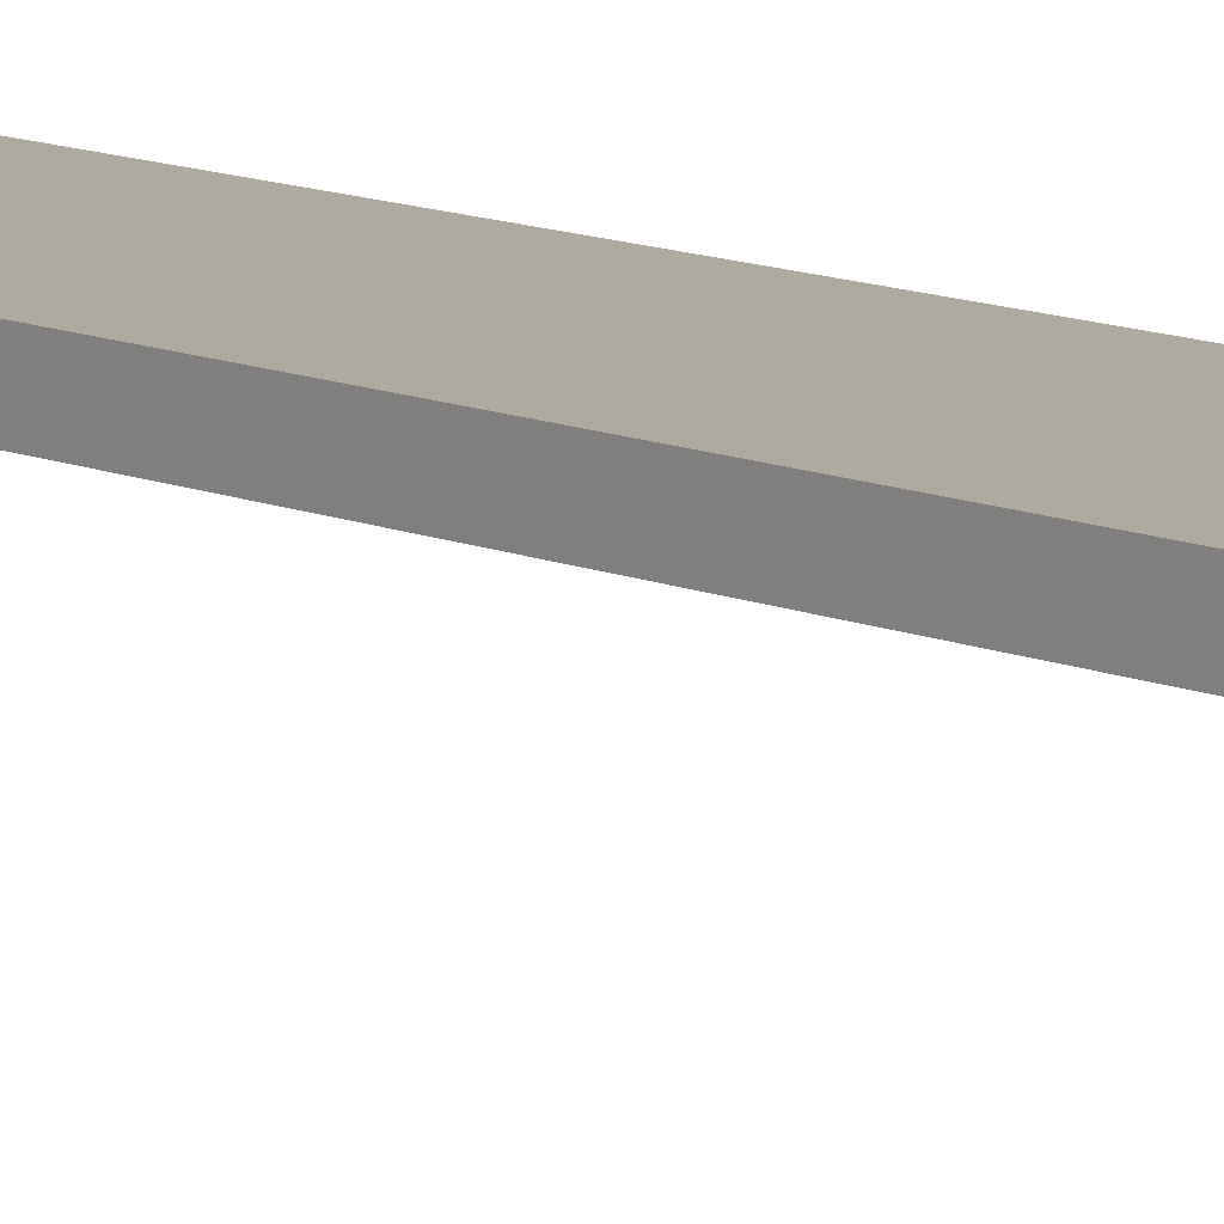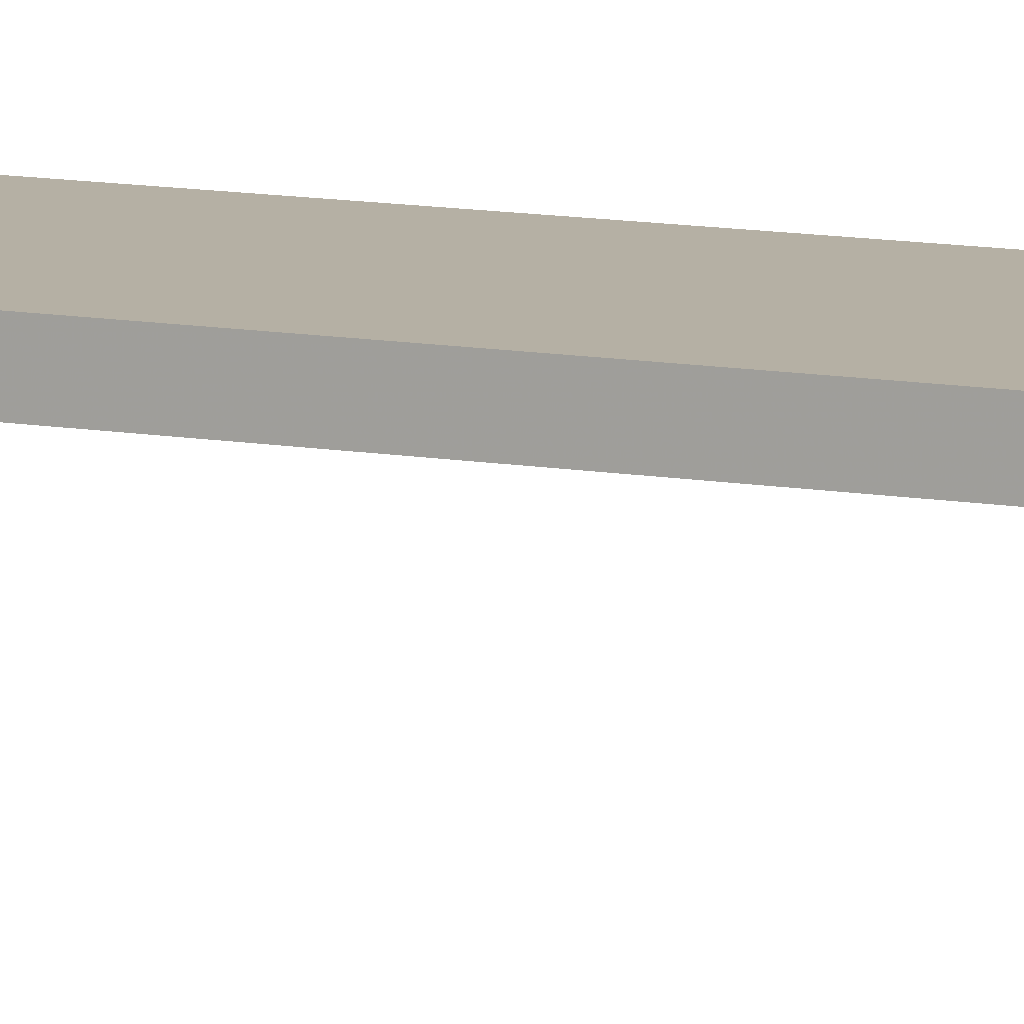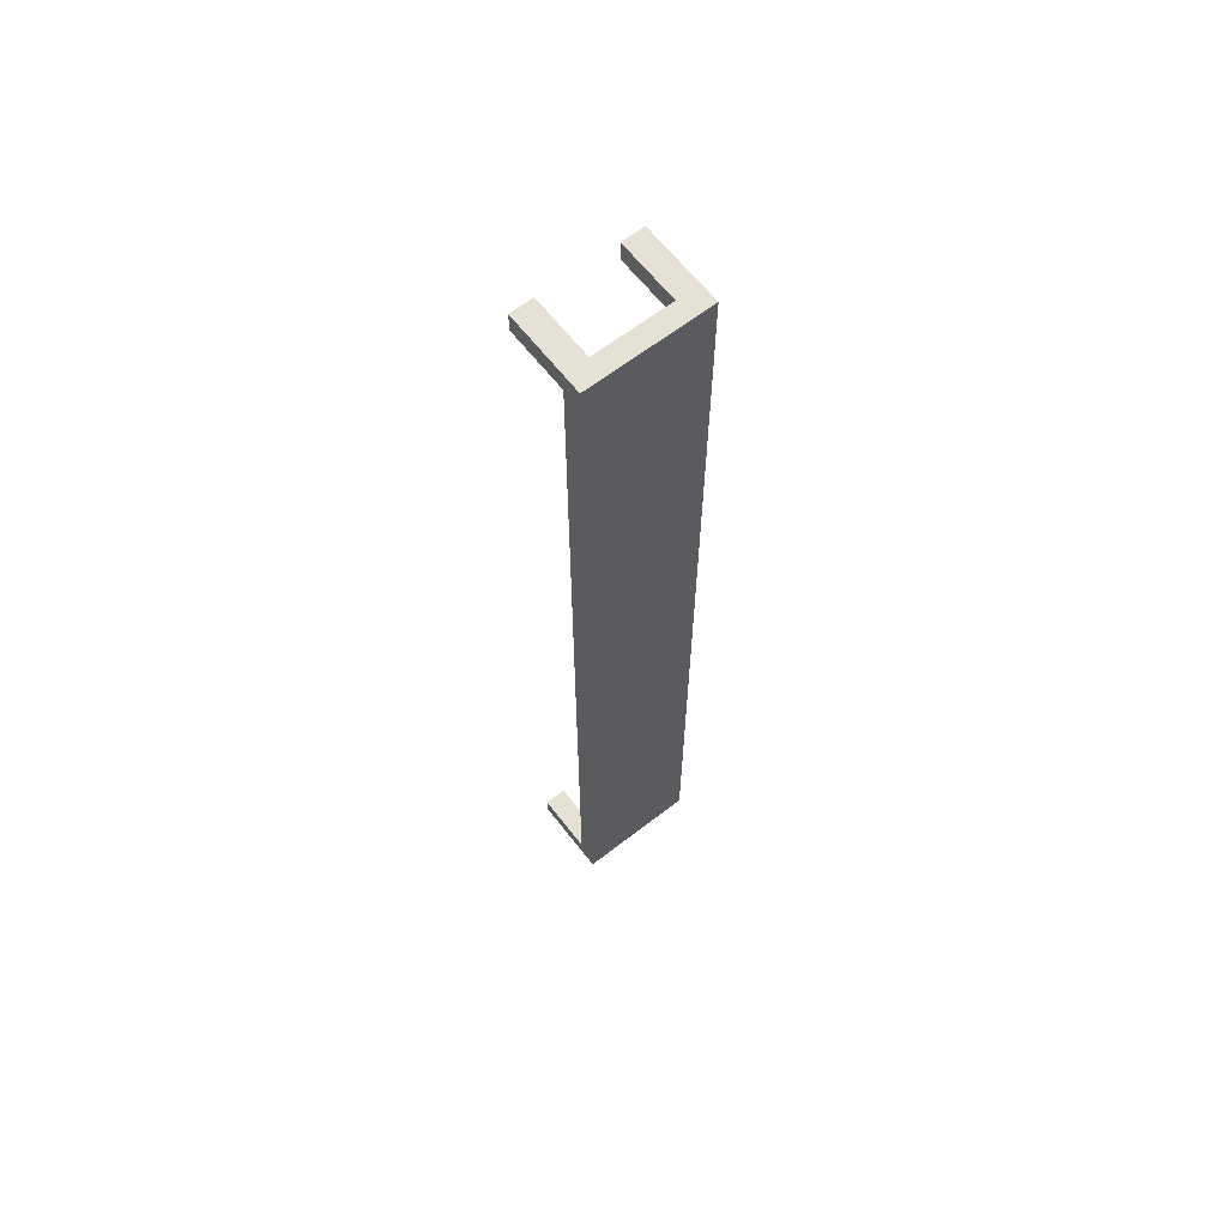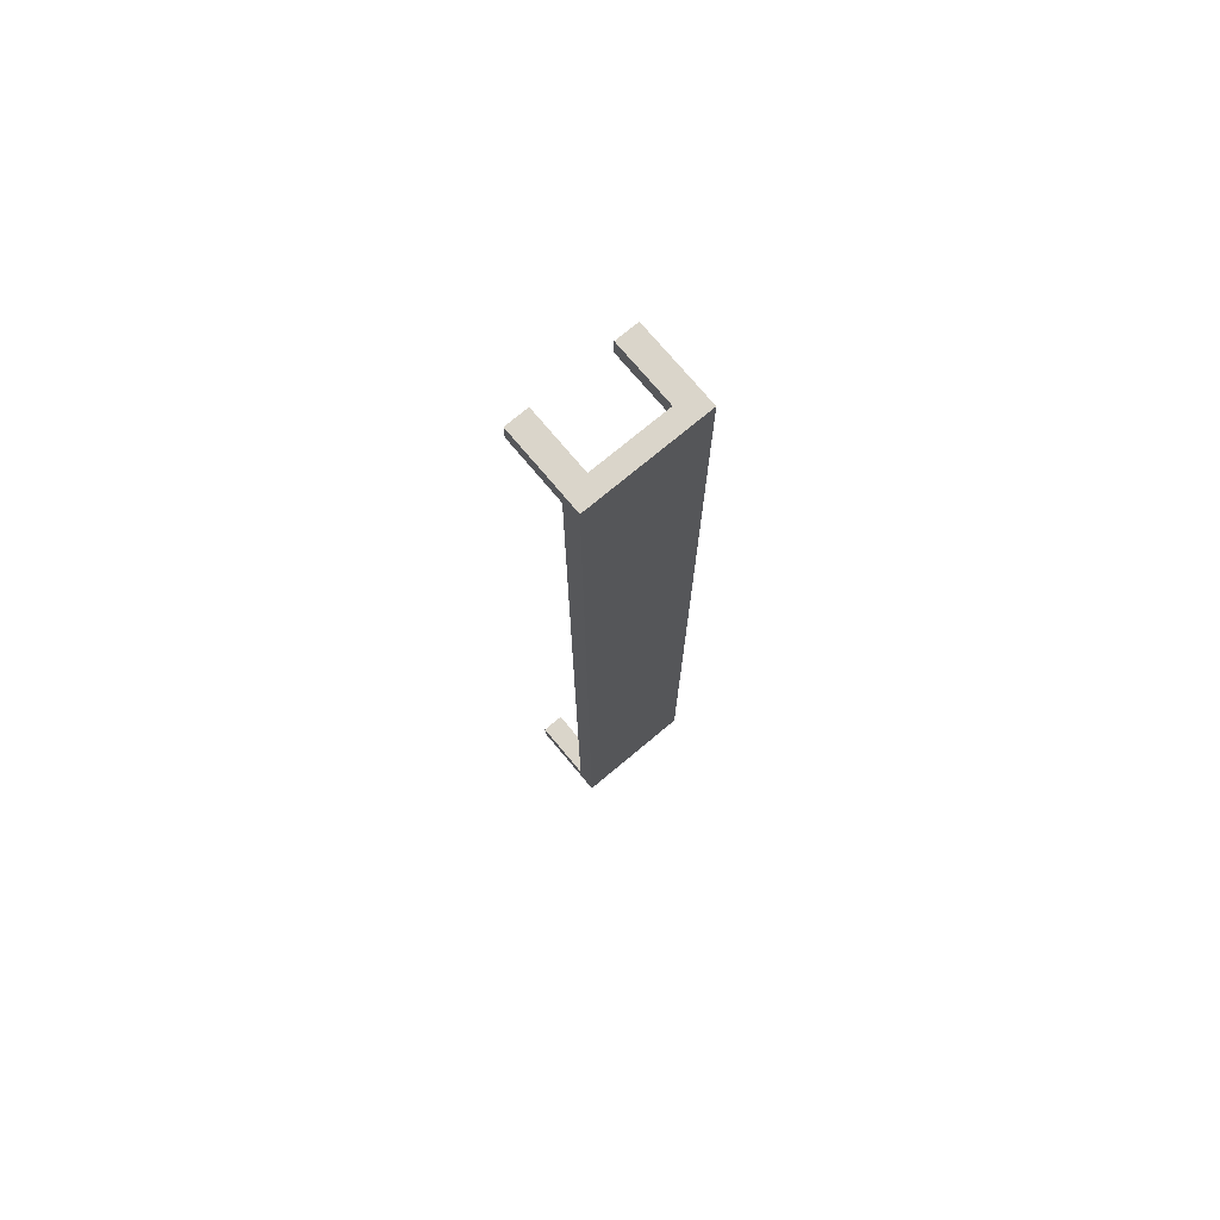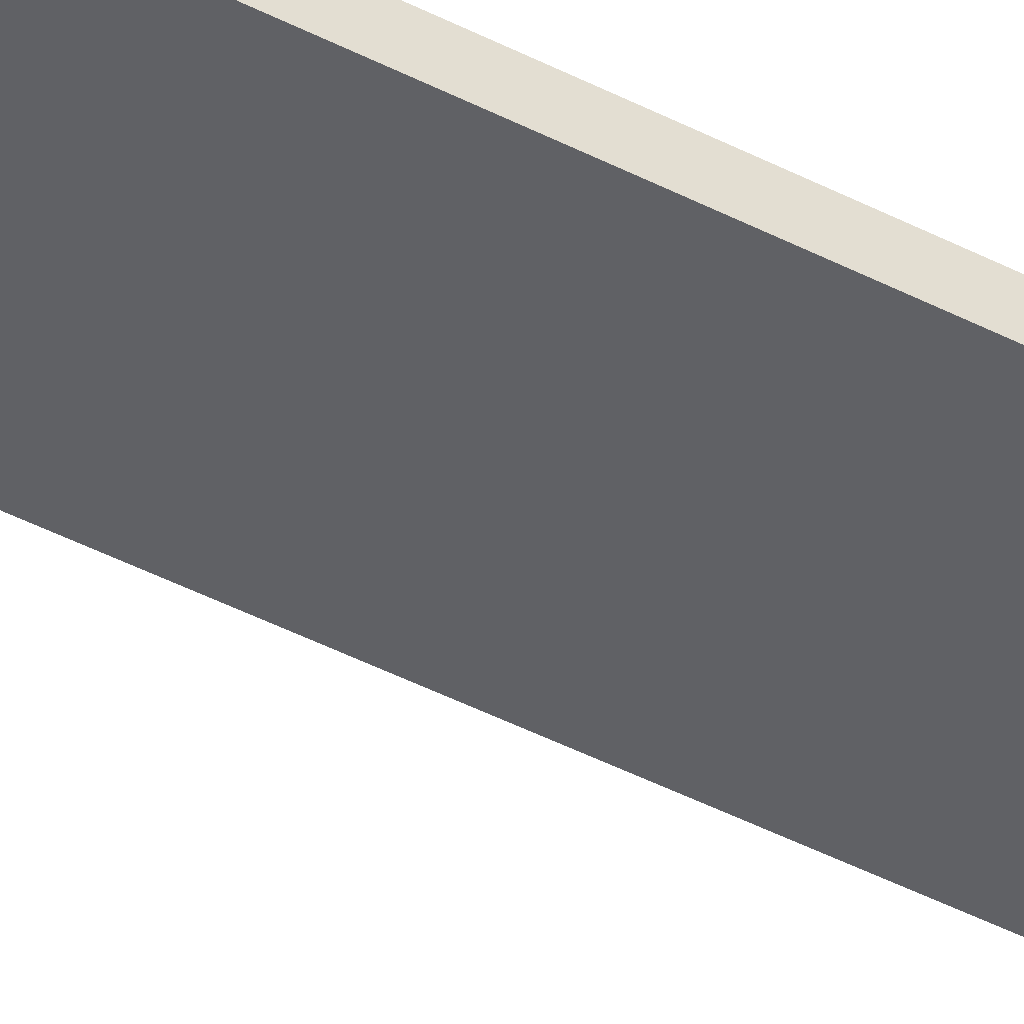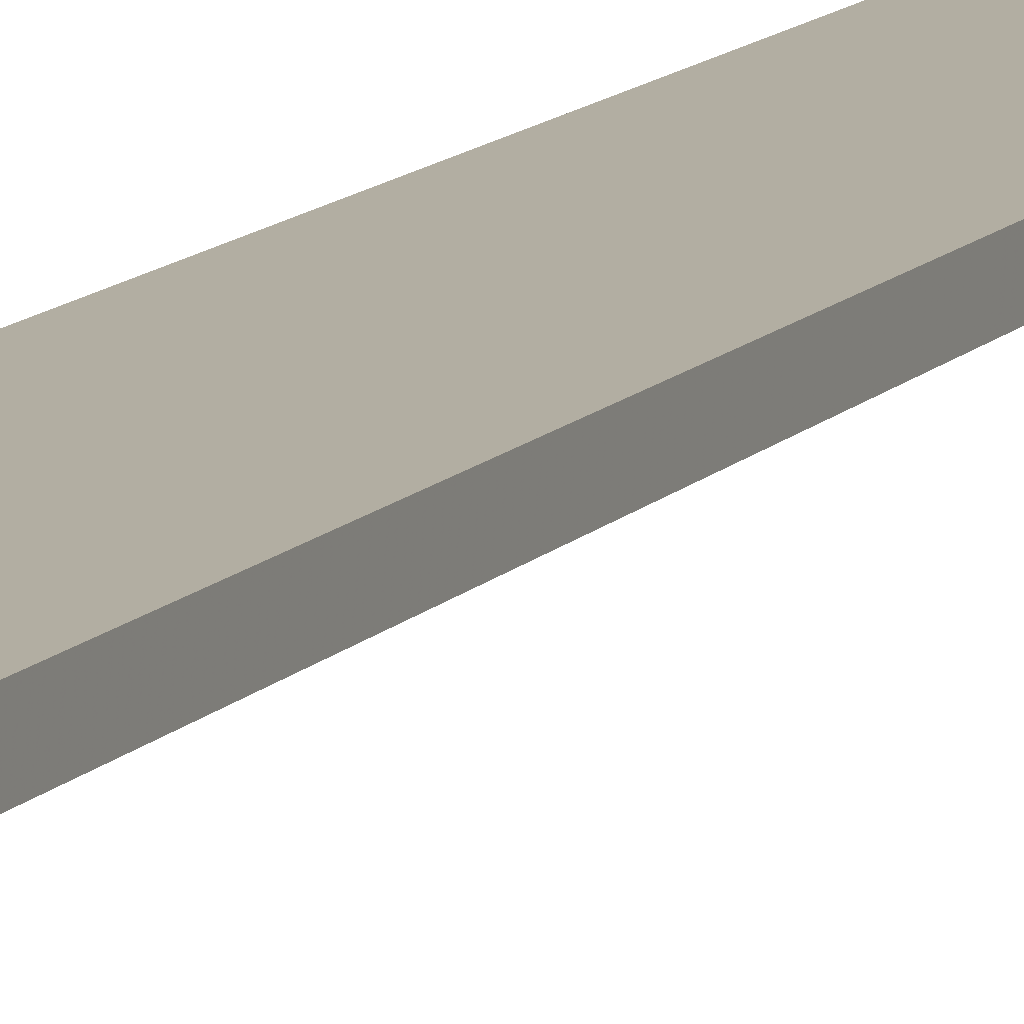
<metadata>
{"format":"obj","ext":"obj","renderer":"f3d","projection":"perspective","resolution":1024,"background":"white","views":[{"elev":9.5,"azim":-38.8,"up":"+Y"},{"elev":11.6,"azim":112.8,"up":"+Y"},{"elev":64.1,"azim":142.1,"up":"+Z"},{"elev":74.2,"azim":140.1,"up":"+Z"},{"elev":-48.3,"azim":-119.6,"up":"+Y"},{"elev":10.7,"azim":21.8,"up":"+Y"}]}
</metadata>
<code>
o Plane.001
v 1 1.032 8
v -1 1.032 8
v 1 1.032 -8
v -1 1.032 -8
v -0.625 1.032 8
v -0.625 1.032 -8
v 0.625 1.032 8
v 0.625 1.032 -8
v -1 1.032 7.667
v 1 1.032 7.667
v -0.625 1.032 7.667
v 0.625 1.032 7.667
v 1 1.032 -7.667
v -1 1.032 -7.667
v -0.625 1.032 -7.667
v 0.625 1.032 -7.667
v 1 0.003002 8
v -1 0.003002 8
v 1 0.003002 -8
v -1 0.003002 -8
v -0.625 0.003002 8
v -0.625 0.003002 -8
v 0.625 0.003002 8
v 0.625 0.003002 -8
v -1 0.003002 7.667
v 1 0.003002 7.667
v -0.625 0.003002 7.667
v 0.625 0.003002 7.667
v 1 0.003002 -7.667
v -1 0.003002 -7.667
v -0.625 0.003002 -7.667
v 0.625 0.003002 -7.667
f 3 13 29 19
f 7 12 28 23
f 6 15 31 22
f 11 5 21 27
f 1 7 23 17
f 4 6 22 20
f 8 3 19 24
f 23 28 26 17
f 5 2 18 21
f 32 24 19 29
f 2 9 25 18
f 30 20 22 31
f 15 14 30 31
f 12 10 26 28
f 10 1 17 26
f 14 4 20 30
f 16 8 24 32
f 18 25 27 21
f 9 11 27 25
f 13 16 32 29
o Plane
v 1 1.032 8
v -1 1.032 8
v 1 1.032 -8
v -1 1.032 -8
v 1 1.351 8
v -1 1.351 8
v 1 1.351 -8
v -1 1.351 -8
f 38 37 39 40
f 35 33 34 36
f 39 35 36 40
f 33 35 39 37
f 34 38 40 36
f 33 37 38 34

</code>
